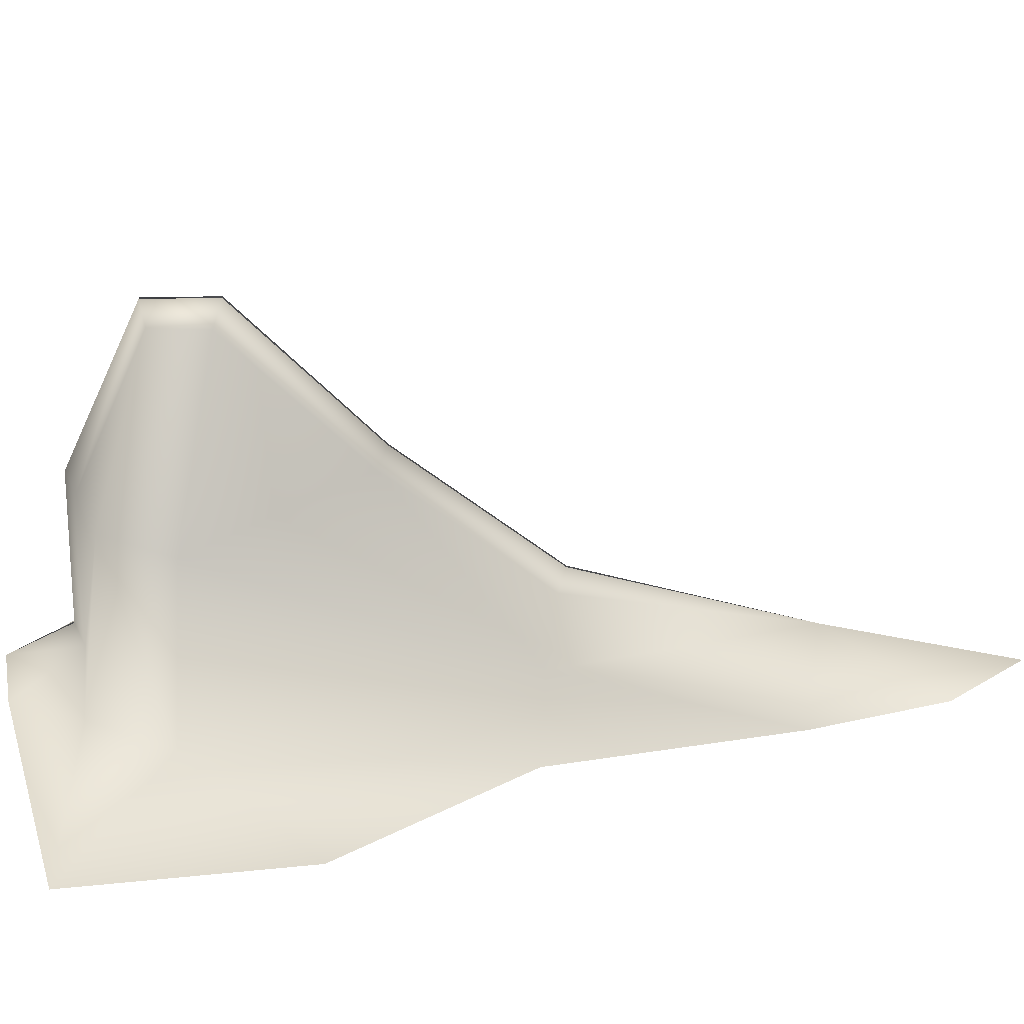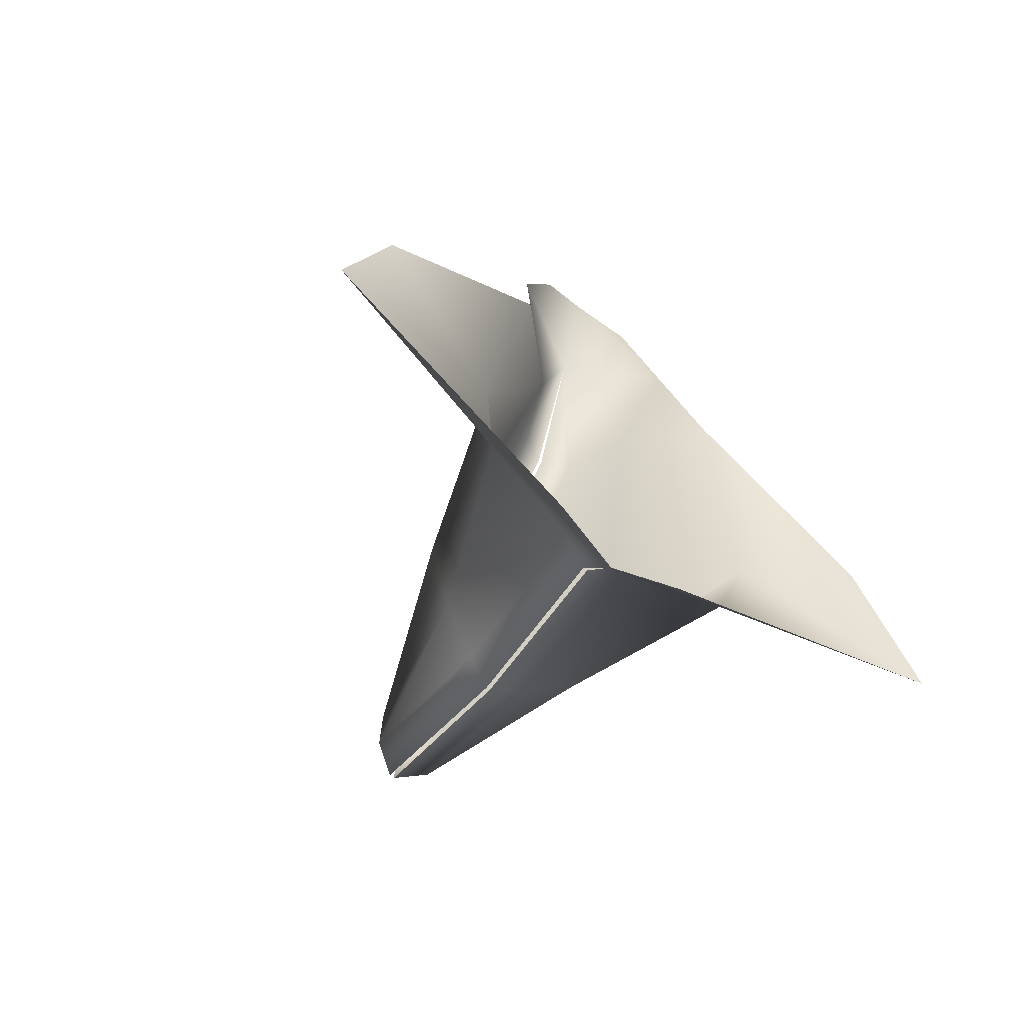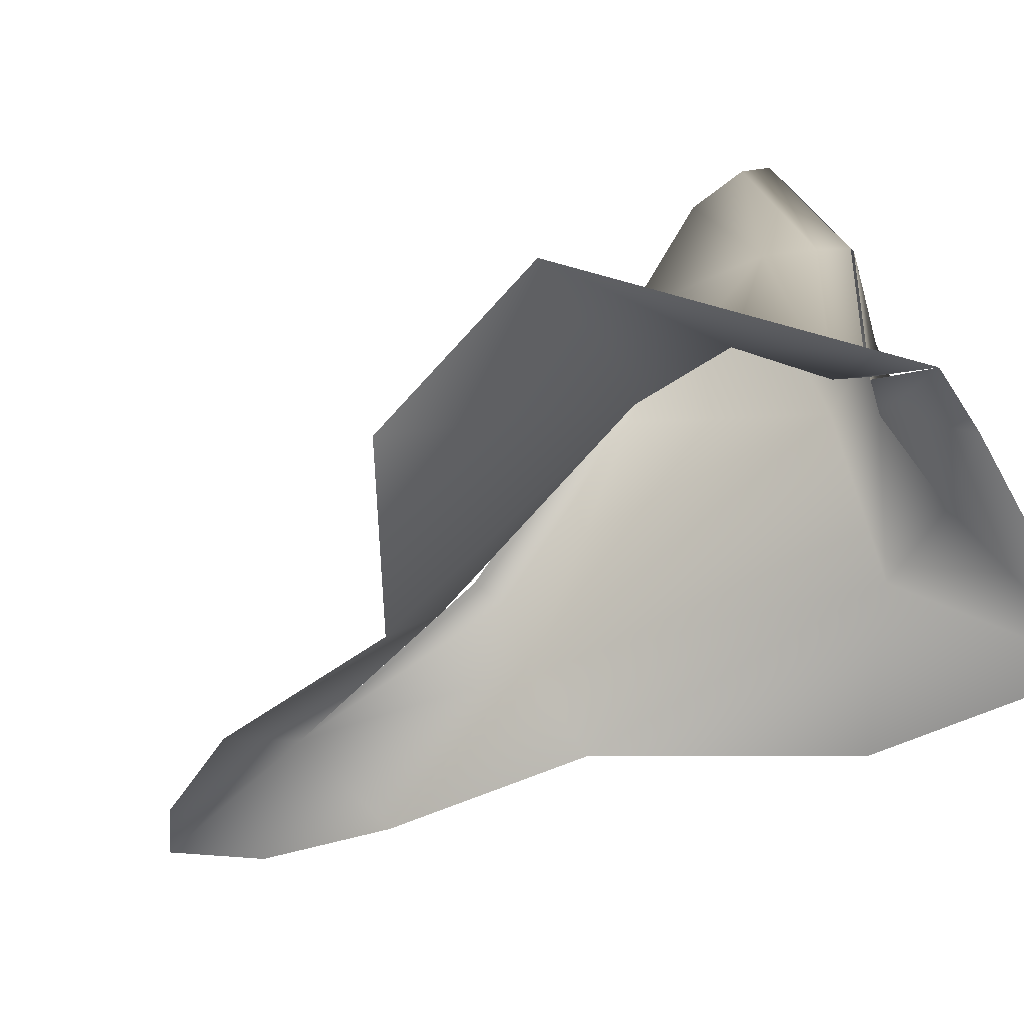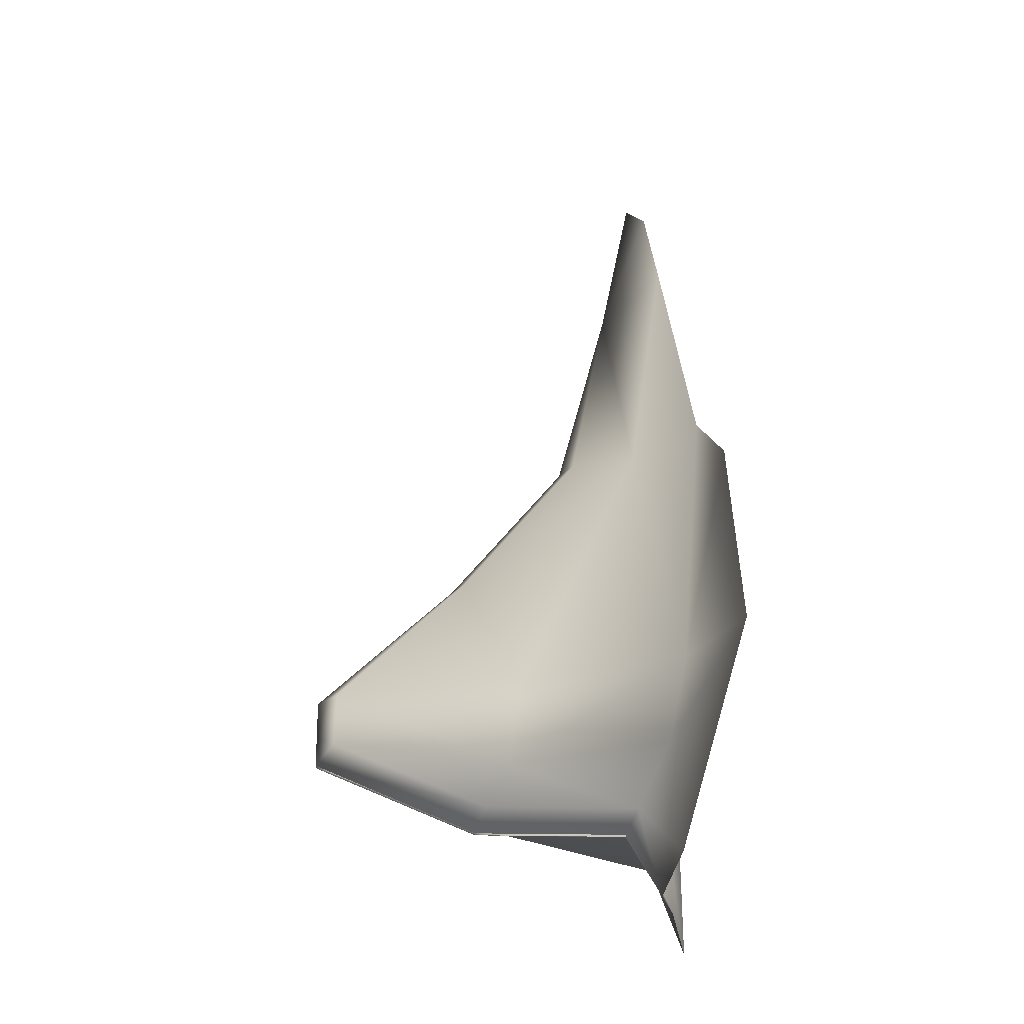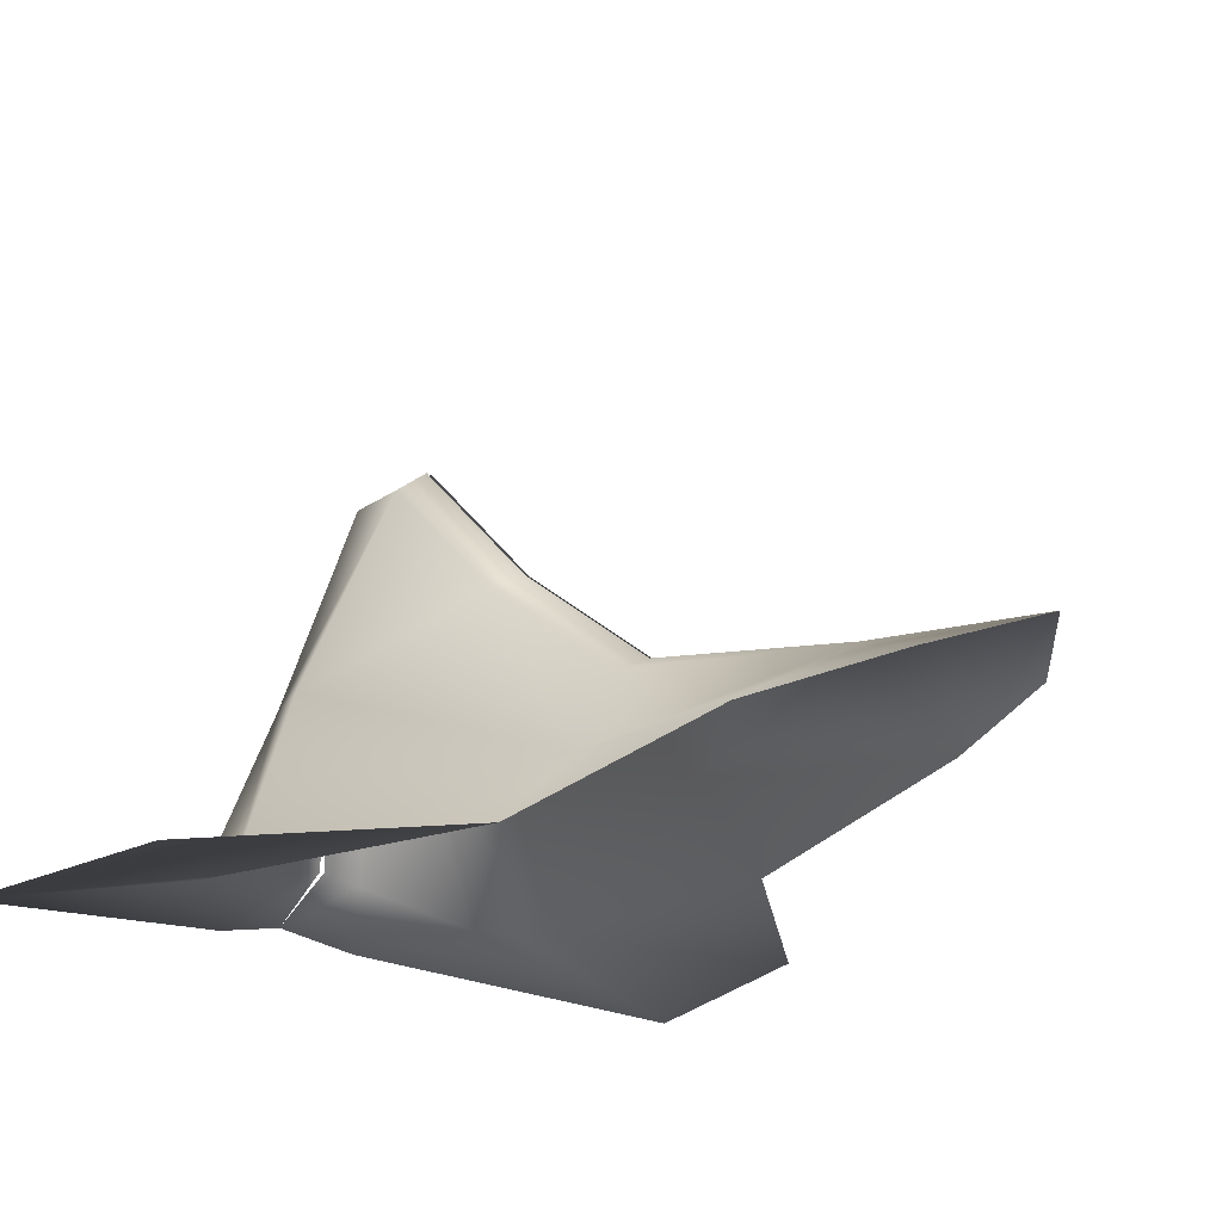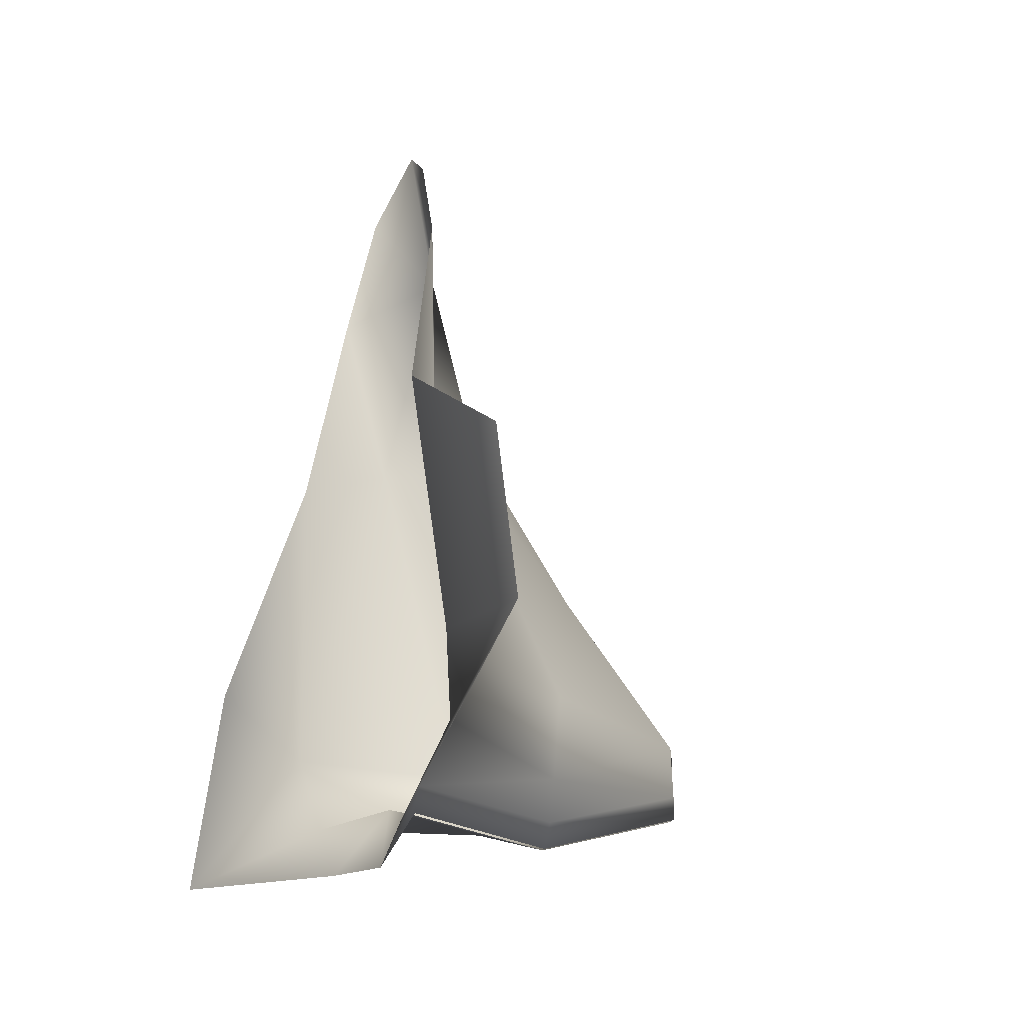
<metadata>
{"format":"obj","ext":"obj","renderer":"f3d","projection":"perspective","resolution":1024,"background":"white","views":[{"elev":21.6,"azim":91.3,"up":"+Z"},{"elev":-70.1,"azim":143.4,"up":"+Y"},{"elev":-41.4,"azim":-44.5,"up":"+Z"},{"elev":-37.3,"azim":89.0,"up":"+Y"},{"elev":-20.8,"azim":143.0,"up":"+Z"},{"elev":-35.4,"azim":-121.5,"up":"+Y"}]}
</metadata>
<code>
g pointySmall_geo
v -0.0003254 1.38 0.2353
v -0.0003509 1.37 0.235
v -0.01641 1.418 0.1812
v -0.004 1.379 0.2324
v -0.004 1.371 0.2325
v -0.0208 1.375 0.1852
v -0.009813 1.364 0.2085
v -0.004 1.398 0.2148
v -0.004 1.42 0.1988
v -0.01801 1.363 0.1877
v -0.0138 1.375 0.2071
v -0.007519 1.419 0.19
v -0.004 1.361 0.2116
v -0.004 1.361 0.191
v -3.519e-08 1.453 0.1933
v -9.529e-10 1.35 0.1879
v -0.04602 1.364 0.1806
v -0.01376 1.45 0.1853
v -0.008993 1.352 0.1857
v -0.0002641 1.399 0.2166
v -0.0002453 1.421 0.2007
v -0.0002643 1.359 0.213
v -0.0002918 1.359 0.1926
v 0.0003254 1.38 0.2353
v 0.0003509 1.37 0.235
v 0.01641 1.418 0.1812
v 0.004 1.379 0.2324
v 0.004 1.371 0.2325
v 0.0208 1.375 0.1852
v 0.009813 1.364 0.2085
v 0.004 1.398 0.2148
v 0.004 1.42 0.1988
v 0.01801 1.363 0.1877
v 0.0138 1.375 0.2071
v 0.007519 1.419 0.19
v 0.004 1.361 0.2116
v 0.004 1.361 0.191
v 3.614e-08 1.35 0.1879
v 0.04018 1.394 0.1809
v 0.04602 1.364 0.1806
v 0.01376 1.45 0.1853
v 0.008993 1.352 0.1857
v 0.0002641 1.399 0.2166
v 0.0002453 1.421 0.2007
v 0.0002643 1.359 0.213
v 0.0002918 1.359 0.1926
v -0.04018 1.394 0.1809
v -0.007845 1.468 0.1865
v -6.514e-27 1.478 0.1886
v 0.007845 1.468 0.1865
v -0.004 1.379 0.2324
v -0.004 1.371 0.2325
v -0.004 1.398 0.2148
v -0.004 1.361 0.2116
v -0.004 1.361 0.191
v -9.529e-10 1.35 0.1879
v -0.004 1.42 0.1988
v -3.519e-08 1.453 0.1933
v 0.004 1.379 0.2324
v 0.004 1.371 0.2325
v 0.004 1.398 0.2148
v -3.519e-08 1.453 0.1933
v 0.004 1.361 0.2116
v 0.004 1.361 0.191
v 3.614e-08 1.35 0.1879
v 0.004 1.42 0.1988
v -0.01376 1.45 0.1853
v -3.519e-08 1.453 0.1933
v 0.01376 1.45 0.1853
g pointySmall_geo_0
f 2 4 5
f 13 2 5
f 22 2 13
f 14 22 13
f 23 22 14
f 16 23 14
f 12 53 9
f 11 53 12
f 6 11 12
f 7 11 6
f 10 7 6
f 55 7 10
f 19 55 10
f 56 55 19
f 8 1 20
f 21 8 20
f 57 8 21
f 58 57 21
f 25 28 27
f 36 28 25
f 45 36 25
f 37 36 45
f 46 37 45
f 38 37 46
f 35 32 61
f 34 35 61
f 29 35 34
f 30 29 34
f 33 29 30
f 64 33 30
f 42 33 64
f 65 42 64
f 31 43 24
f 44 43 31
f 66 44 31
f 58 44 66
f 68 69 50
f 49 68 50
f 67 68 49
f 48 67 49
f 4 1 8
f 2 1 4
f 7 54 52
f 51 7 52
f 11 7 51
f 53 11 51
f 6 47 17
f 3 47 6
f 12 3 6
f 18 3 12
f 15 18 12
f 10 17 19
f 6 17 10
f 9 15 12
f 7 55 54
f 24 27 31
f 25 27 24
f 30 60 63
f 59 60 30
f 34 59 30
f 61 59 34
f 35 41 62
f 26 41 35
f 29 26 35
f 39 26 29
f 40 39 29
f 40 33 42
f 29 33 40
f 35 62 32
f 63 64 30

</code>
